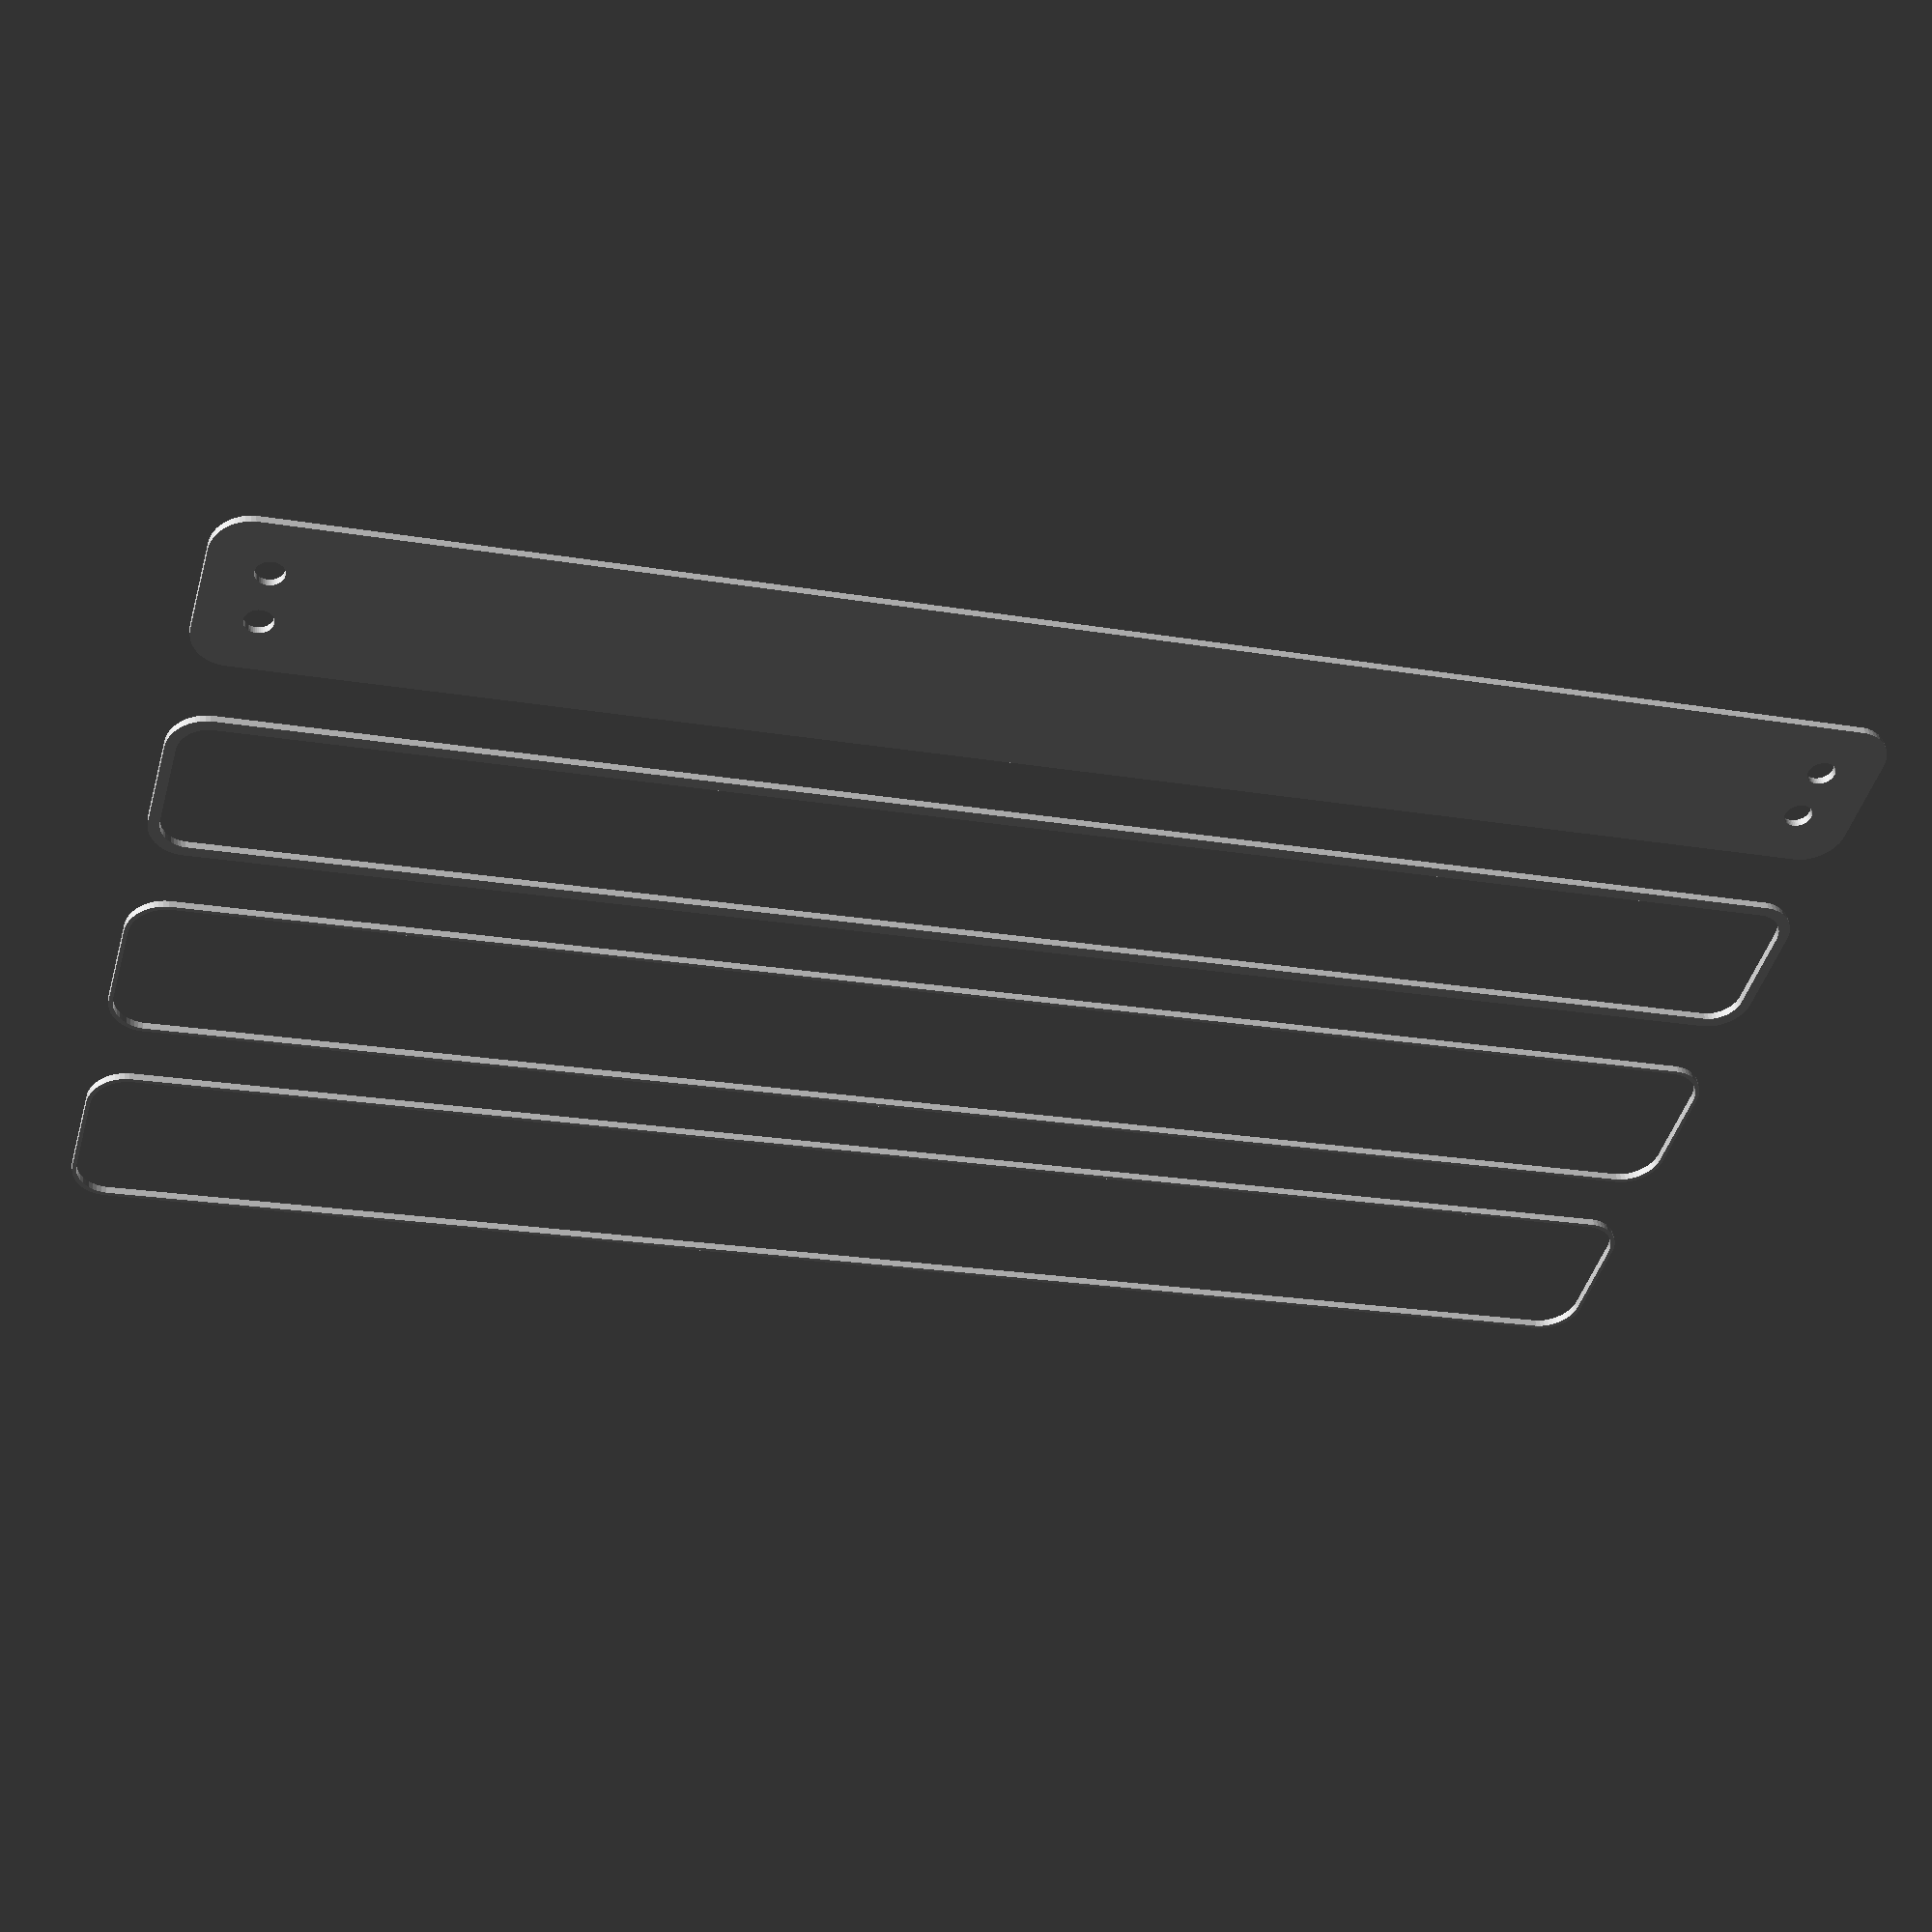
<openscad>
$fn = 50;


union() {
	translate(v = [0, 0.0000000000, 0]) {
		projection() {
			intersection() {
				translate(v = [-500, -500, -9.0000000000]) {
					cube(size = [1000, 1000, 0.1000000000]);
				}
				difference() {
					union() {
						hull() {
							translate(v = [-100.0000000000, 6.2500000000, 0]) {
								cylinder(h = 21, r = 5);
							}
							translate(v = [100.0000000000, 6.2500000000, 0]) {
								cylinder(h = 21, r = 5);
							}
							translate(v = [-100.0000000000, -6.2500000000, 0]) {
								cylinder(h = 21, r = 5);
							}
							translate(v = [100.0000000000, -6.2500000000, 0]) {
								cylinder(h = 21, r = 5);
							}
						}
					}
					union() {
						translate(v = [-97.5000000000, -3.7500000000, 1]) {
							rotate(a = [0, 0, 0]) {
								difference() {
									union() {
										cylinder(h = 3, r = 2.9000000000);
										translate(v = [0, 0, -10.0000000000]) {
											cylinder(h = 10, r = 1.5000000000);
										}
										translate(v = [0, 0, -10.0000000000]) {
											cylinder(h = 10, r = 1.8000000000);
										}
										translate(v = [0, 0, -10.0000000000]) {
											cylinder(h = 10, r = 1.5000000000);
										}
									}
									union();
								}
							}
						}
						translate(v = [97.5000000000, -3.7500000000, 1]) {
							rotate(a = [0, 0, 0]) {
								difference() {
									union() {
										cylinder(h = 3, r = 2.9000000000);
										translate(v = [0, 0, -10.0000000000]) {
											cylinder(h = 10, r = 1.5000000000);
										}
										translate(v = [0, 0, -10.0000000000]) {
											cylinder(h = 10, r = 1.8000000000);
										}
										translate(v = [0, 0, -10.0000000000]) {
											cylinder(h = 10, r = 1.5000000000);
										}
									}
									union();
								}
							}
						}
						translate(v = [-97.5000000000, 3.7500000000, 1]) {
							rotate(a = [0, 0, 0]) {
								difference() {
									union() {
										cylinder(h = 3, r = 2.9000000000);
										translate(v = [0, 0, -10.0000000000]) {
											cylinder(h = 10, r = 1.5000000000);
										}
										translate(v = [0, 0, -10.0000000000]) {
											cylinder(h = 10, r = 1.8000000000);
										}
										translate(v = [0, 0, -10.0000000000]) {
											cylinder(h = 10, r = 1.5000000000);
										}
									}
									union();
								}
							}
						}
						translate(v = [97.5000000000, 3.7500000000, 1]) {
							rotate(a = [0, 0, 0]) {
								difference() {
									union() {
										cylinder(h = 3, r = 2.9000000000);
										translate(v = [0, 0, -10.0000000000]) {
											cylinder(h = 10, r = 1.5000000000);
										}
										translate(v = [0, 0, -10.0000000000]) {
											cylinder(h = 10, r = 1.8000000000);
										}
										translate(v = [0, 0, -10.0000000000]) {
											cylinder(h = 10, r = 1.5000000000);
										}
									}
									union();
								}
							}
						}
						translate(v = [0, 0, 1]) {
							hull() {
								union() {
									translate(v = [-99.7500000000, 6.0000000000, 4.7500000000]) {
										cylinder(h = 31.5000000000, r = 4.7500000000);
									}
									translate(v = [-99.7500000000, 6.0000000000, 4.7500000000]) {
										sphere(r = 4.7500000000);
									}
									translate(v = [-99.7500000000, 6.0000000000, 36.2500000000]) {
										sphere(r = 4.7500000000);
									}
								}
								union() {
									translate(v = [99.7500000000, 6.0000000000, 4.7500000000]) {
										cylinder(h = 31.5000000000, r = 4.7500000000);
									}
									translate(v = [99.7500000000, 6.0000000000, 4.7500000000]) {
										sphere(r = 4.7500000000);
									}
									translate(v = [99.7500000000, 6.0000000000, 36.2500000000]) {
										sphere(r = 4.7500000000);
									}
								}
								union() {
									translate(v = [-99.7500000000, -6.0000000000, 4.7500000000]) {
										cylinder(h = 31.5000000000, r = 4.7500000000);
									}
									translate(v = [-99.7500000000, -6.0000000000, 4.7500000000]) {
										sphere(r = 4.7500000000);
									}
									translate(v = [-99.7500000000, -6.0000000000, 36.2500000000]) {
										sphere(r = 4.7500000000);
									}
								}
								union() {
									translate(v = [99.7500000000, -6.0000000000, 4.7500000000]) {
										cylinder(h = 31.5000000000, r = 4.7500000000);
									}
									translate(v = [99.7500000000, -6.0000000000, 4.7500000000]) {
										sphere(r = 4.7500000000);
									}
									translate(v = [99.7500000000, -6.0000000000, 36.2500000000]) {
										sphere(r = 4.7500000000);
									}
								}
							}
						}
					}
				}
			}
		}
	}
	translate(v = [0, 31.5000000000, 0]) {
		projection() {
			intersection() {
				translate(v = [-500, -500, -6.0000000000]) {
					cube(size = [1000, 1000, 0.1000000000]);
				}
				difference() {
					union() {
						hull() {
							translate(v = [-100.0000000000, 6.2500000000, 0]) {
								cylinder(h = 21, r = 5);
							}
							translate(v = [100.0000000000, 6.2500000000, 0]) {
								cylinder(h = 21, r = 5);
							}
							translate(v = [-100.0000000000, -6.2500000000, 0]) {
								cylinder(h = 21, r = 5);
							}
							translate(v = [100.0000000000, -6.2500000000, 0]) {
								cylinder(h = 21, r = 5);
							}
						}
					}
					union() {
						translate(v = [-97.5000000000, -3.7500000000, 1]) {
							rotate(a = [0, 0, 0]) {
								difference() {
									union() {
										cylinder(h = 3, r = 2.9000000000);
										translate(v = [0, 0, -10.0000000000]) {
											cylinder(h = 10, r = 1.5000000000);
										}
										translate(v = [0, 0, -10.0000000000]) {
											cylinder(h = 10, r = 1.8000000000);
										}
										translate(v = [0, 0, -10.0000000000]) {
											cylinder(h = 10, r = 1.5000000000);
										}
									}
									union();
								}
							}
						}
						translate(v = [97.5000000000, -3.7500000000, 1]) {
							rotate(a = [0, 0, 0]) {
								difference() {
									union() {
										cylinder(h = 3, r = 2.9000000000);
										translate(v = [0, 0, -10.0000000000]) {
											cylinder(h = 10, r = 1.5000000000);
										}
										translate(v = [0, 0, -10.0000000000]) {
											cylinder(h = 10, r = 1.8000000000);
										}
										translate(v = [0, 0, -10.0000000000]) {
											cylinder(h = 10, r = 1.5000000000);
										}
									}
									union();
								}
							}
						}
						translate(v = [-97.5000000000, 3.7500000000, 1]) {
							rotate(a = [0, 0, 0]) {
								difference() {
									union() {
										cylinder(h = 3, r = 2.9000000000);
										translate(v = [0, 0, -10.0000000000]) {
											cylinder(h = 10, r = 1.5000000000);
										}
										translate(v = [0, 0, -10.0000000000]) {
											cylinder(h = 10, r = 1.8000000000);
										}
										translate(v = [0, 0, -10.0000000000]) {
											cylinder(h = 10, r = 1.5000000000);
										}
									}
									union();
								}
							}
						}
						translate(v = [97.5000000000, 3.7500000000, 1]) {
							rotate(a = [0, 0, 0]) {
								difference() {
									union() {
										cylinder(h = 3, r = 2.9000000000);
										translate(v = [0, 0, -10.0000000000]) {
											cylinder(h = 10, r = 1.5000000000);
										}
										translate(v = [0, 0, -10.0000000000]) {
											cylinder(h = 10, r = 1.8000000000);
										}
										translate(v = [0, 0, -10.0000000000]) {
											cylinder(h = 10, r = 1.5000000000);
										}
									}
									union();
								}
							}
						}
						translate(v = [0, 0, 1]) {
							hull() {
								union() {
									translate(v = [-99.7500000000, 6.0000000000, 4.7500000000]) {
										cylinder(h = 31.5000000000, r = 4.7500000000);
									}
									translate(v = [-99.7500000000, 6.0000000000, 4.7500000000]) {
										sphere(r = 4.7500000000);
									}
									translate(v = [-99.7500000000, 6.0000000000, 36.2500000000]) {
										sphere(r = 4.7500000000);
									}
								}
								union() {
									translate(v = [99.7500000000, 6.0000000000, 4.7500000000]) {
										cylinder(h = 31.5000000000, r = 4.7500000000);
									}
									translate(v = [99.7500000000, 6.0000000000, 4.7500000000]) {
										sphere(r = 4.7500000000);
									}
									translate(v = [99.7500000000, 6.0000000000, 36.2500000000]) {
										sphere(r = 4.7500000000);
									}
								}
								union() {
									translate(v = [-99.7500000000, -6.0000000000, 4.7500000000]) {
										cylinder(h = 31.5000000000, r = 4.7500000000);
									}
									translate(v = [-99.7500000000, -6.0000000000, 4.7500000000]) {
										sphere(r = 4.7500000000);
									}
									translate(v = [-99.7500000000, -6.0000000000, 36.2500000000]) {
										sphere(r = 4.7500000000);
									}
								}
								union() {
									translate(v = [99.7500000000, -6.0000000000, 4.7500000000]) {
										cylinder(h = 31.5000000000, r = 4.7500000000);
									}
									translate(v = [99.7500000000, -6.0000000000, 4.7500000000]) {
										sphere(r = 4.7500000000);
									}
									translate(v = [99.7500000000, -6.0000000000, 36.2500000000]) {
										sphere(r = 4.7500000000);
									}
								}
							}
						}
					}
				}
			}
		}
	}
	translate(v = [0, 63.0000000000, 0]) {
		projection() {
			intersection() {
				translate(v = [-500, -500, -3.0000000000]) {
					cube(size = [1000, 1000, 0.1000000000]);
				}
				difference() {
					union() {
						hull() {
							translate(v = [-100.0000000000, 6.2500000000, 0]) {
								cylinder(h = 21, r = 5);
							}
							translate(v = [100.0000000000, 6.2500000000, 0]) {
								cylinder(h = 21, r = 5);
							}
							translate(v = [-100.0000000000, -6.2500000000, 0]) {
								cylinder(h = 21, r = 5);
							}
							translate(v = [100.0000000000, -6.2500000000, 0]) {
								cylinder(h = 21, r = 5);
							}
						}
					}
					union() {
						translate(v = [-97.5000000000, -3.7500000000, 1]) {
							rotate(a = [0, 0, 0]) {
								difference() {
									union() {
										cylinder(h = 3, r = 2.9000000000);
										translate(v = [0, 0, -10.0000000000]) {
											cylinder(h = 10, r = 1.5000000000);
										}
										translate(v = [0, 0, -10.0000000000]) {
											cylinder(h = 10, r = 1.8000000000);
										}
										translate(v = [0, 0, -10.0000000000]) {
											cylinder(h = 10, r = 1.5000000000);
										}
									}
									union();
								}
							}
						}
						translate(v = [97.5000000000, -3.7500000000, 1]) {
							rotate(a = [0, 0, 0]) {
								difference() {
									union() {
										cylinder(h = 3, r = 2.9000000000);
										translate(v = [0, 0, -10.0000000000]) {
											cylinder(h = 10, r = 1.5000000000);
										}
										translate(v = [0, 0, -10.0000000000]) {
											cylinder(h = 10, r = 1.8000000000);
										}
										translate(v = [0, 0, -10.0000000000]) {
											cylinder(h = 10, r = 1.5000000000);
										}
									}
									union();
								}
							}
						}
						translate(v = [-97.5000000000, 3.7500000000, 1]) {
							rotate(a = [0, 0, 0]) {
								difference() {
									union() {
										cylinder(h = 3, r = 2.9000000000);
										translate(v = [0, 0, -10.0000000000]) {
											cylinder(h = 10, r = 1.5000000000);
										}
										translate(v = [0, 0, -10.0000000000]) {
											cylinder(h = 10, r = 1.8000000000);
										}
										translate(v = [0, 0, -10.0000000000]) {
											cylinder(h = 10, r = 1.5000000000);
										}
									}
									union();
								}
							}
						}
						translate(v = [97.5000000000, 3.7500000000, 1]) {
							rotate(a = [0, 0, 0]) {
								difference() {
									union() {
										cylinder(h = 3, r = 2.9000000000);
										translate(v = [0, 0, -10.0000000000]) {
											cylinder(h = 10, r = 1.5000000000);
										}
										translate(v = [0, 0, -10.0000000000]) {
											cylinder(h = 10, r = 1.8000000000);
										}
										translate(v = [0, 0, -10.0000000000]) {
											cylinder(h = 10, r = 1.5000000000);
										}
									}
									union();
								}
							}
						}
						translate(v = [0, 0, 1]) {
							hull() {
								union() {
									translate(v = [-99.7500000000, 6.0000000000, 4.7500000000]) {
										cylinder(h = 31.5000000000, r = 4.7500000000);
									}
									translate(v = [-99.7500000000, 6.0000000000, 4.7500000000]) {
										sphere(r = 4.7500000000);
									}
									translate(v = [-99.7500000000, 6.0000000000, 36.2500000000]) {
										sphere(r = 4.7500000000);
									}
								}
								union() {
									translate(v = [99.7500000000, 6.0000000000, 4.7500000000]) {
										cylinder(h = 31.5000000000, r = 4.7500000000);
									}
									translate(v = [99.7500000000, 6.0000000000, 4.7500000000]) {
										sphere(r = 4.7500000000);
									}
									translate(v = [99.7500000000, 6.0000000000, 36.2500000000]) {
										sphere(r = 4.7500000000);
									}
								}
								union() {
									translate(v = [-99.7500000000, -6.0000000000, 4.7500000000]) {
										cylinder(h = 31.5000000000, r = 4.7500000000);
									}
									translate(v = [-99.7500000000, -6.0000000000, 4.7500000000]) {
										sphere(r = 4.7500000000);
									}
									translate(v = [-99.7500000000, -6.0000000000, 36.2500000000]) {
										sphere(r = 4.7500000000);
									}
								}
								union() {
									translate(v = [99.7500000000, -6.0000000000, 4.7500000000]) {
										cylinder(h = 31.5000000000, r = 4.7500000000);
									}
									translate(v = [99.7500000000, -6.0000000000, 4.7500000000]) {
										sphere(r = 4.7500000000);
									}
									translate(v = [99.7500000000, -6.0000000000, 36.2500000000]) {
										sphere(r = 4.7500000000);
									}
								}
							}
						}
					}
				}
			}
		}
	}
	translate(v = [0, 94.5000000000, 0]) {
		projection() {
			intersection() {
				translate(v = [-500, -500, 0.0000000000]) {
					cube(size = [1000, 1000, 0.1000000000]);
				}
				difference() {
					union() {
						hull() {
							translate(v = [-100.0000000000, 6.2500000000, 0]) {
								cylinder(h = 21, r = 5);
							}
							translate(v = [100.0000000000, 6.2500000000, 0]) {
								cylinder(h = 21, r = 5);
							}
							translate(v = [-100.0000000000, -6.2500000000, 0]) {
								cylinder(h = 21, r = 5);
							}
							translate(v = [100.0000000000, -6.2500000000, 0]) {
								cylinder(h = 21, r = 5);
							}
						}
					}
					union() {
						translate(v = [-97.5000000000, -3.7500000000, 1]) {
							rotate(a = [0, 0, 0]) {
								difference() {
									union() {
										cylinder(h = 3, r = 2.9000000000);
										translate(v = [0, 0, -10.0000000000]) {
											cylinder(h = 10, r = 1.5000000000);
										}
										translate(v = [0, 0, -10.0000000000]) {
											cylinder(h = 10, r = 1.8000000000);
										}
										translate(v = [0, 0, -10.0000000000]) {
											cylinder(h = 10, r = 1.5000000000);
										}
									}
									union();
								}
							}
						}
						translate(v = [97.5000000000, -3.7500000000, 1]) {
							rotate(a = [0, 0, 0]) {
								difference() {
									union() {
										cylinder(h = 3, r = 2.9000000000);
										translate(v = [0, 0, -10.0000000000]) {
											cylinder(h = 10, r = 1.5000000000);
										}
										translate(v = [0, 0, -10.0000000000]) {
											cylinder(h = 10, r = 1.8000000000);
										}
										translate(v = [0, 0, -10.0000000000]) {
											cylinder(h = 10, r = 1.5000000000);
										}
									}
									union();
								}
							}
						}
						translate(v = [-97.5000000000, 3.7500000000, 1]) {
							rotate(a = [0, 0, 0]) {
								difference() {
									union() {
										cylinder(h = 3, r = 2.9000000000);
										translate(v = [0, 0, -10.0000000000]) {
											cylinder(h = 10, r = 1.5000000000);
										}
										translate(v = [0, 0, -10.0000000000]) {
											cylinder(h = 10, r = 1.8000000000);
										}
										translate(v = [0, 0, -10.0000000000]) {
											cylinder(h = 10, r = 1.5000000000);
										}
									}
									union();
								}
							}
						}
						translate(v = [97.5000000000, 3.7500000000, 1]) {
							rotate(a = [0, 0, 0]) {
								difference() {
									union() {
										cylinder(h = 3, r = 2.9000000000);
										translate(v = [0, 0, -10.0000000000]) {
											cylinder(h = 10, r = 1.5000000000);
										}
										translate(v = [0, 0, -10.0000000000]) {
											cylinder(h = 10, r = 1.8000000000);
										}
										translate(v = [0, 0, -10.0000000000]) {
											cylinder(h = 10, r = 1.5000000000);
										}
									}
									union();
								}
							}
						}
						translate(v = [0, 0, 1]) {
							hull() {
								union() {
									translate(v = [-99.7500000000, 6.0000000000, 4.7500000000]) {
										cylinder(h = 31.5000000000, r = 4.7500000000);
									}
									translate(v = [-99.7500000000, 6.0000000000, 4.7500000000]) {
										sphere(r = 4.7500000000);
									}
									translate(v = [-99.7500000000, 6.0000000000, 36.2500000000]) {
										sphere(r = 4.7500000000);
									}
								}
								union() {
									translate(v = [99.7500000000, 6.0000000000, 4.7500000000]) {
										cylinder(h = 31.5000000000, r = 4.7500000000);
									}
									translate(v = [99.7500000000, 6.0000000000, 4.7500000000]) {
										sphere(r = 4.7500000000);
									}
									translate(v = [99.7500000000, 6.0000000000, 36.2500000000]) {
										sphere(r = 4.7500000000);
									}
								}
								union() {
									translate(v = [-99.7500000000, -6.0000000000, 4.7500000000]) {
										cylinder(h = 31.5000000000, r = 4.7500000000);
									}
									translate(v = [-99.7500000000, -6.0000000000, 4.7500000000]) {
										sphere(r = 4.7500000000);
									}
									translate(v = [-99.7500000000, -6.0000000000, 36.2500000000]) {
										sphere(r = 4.7500000000);
									}
								}
								union() {
									translate(v = [99.7500000000, -6.0000000000, 4.7500000000]) {
										cylinder(h = 31.5000000000, r = 4.7500000000);
									}
									translate(v = [99.7500000000, -6.0000000000, 4.7500000000]) {
										sphere(r = 4.7500000000);
									}
									translate(v = [99.7500000000, -6.0000000000, 36.2500000000]) {
										sphere(r = 4.7500000000);
									}
								}
							}
						}
					}
				}
			}
		}
	}
	translate(v = [0, 126.0000000000, 0]) {
		projection() {
			intersection() {
				translate(v = [-500, -500, 3.0000000000]) {
					cube(size = [1000, 1000, 0.1000000000]);
				}
				difference() {
					union() {
						hull() {
							translate(v = [-100.0000000000, 6.2500000000, 0]) {
								cylinder(h = 21, r = 5);
							}
							translate(v = [100.0000000000, 6.2500000000, 0]) {
								cylinder(h = 21, r = 5);
							}
							translate(v = [-100.0000000000, -6.2500000000, 0]) {
								cylinder(h = 21, r = 5);
							}
							translate(v = [100.0000000000, -6.2500000000, 0]) {
								cylinder(h = 21, r = 5);
							}
						}
					}
					union() {
						translate(v = [-97.5000000000, -3.7500000000, 1]) {
							rotate(a = [0, 0, 0]) {
								difference() {
									union() {
										cylinder(h = 3, r = 2.9000000000);
										translate(v = [0, 0, -10.0000000000]) {
											cylinder(h = 10, r = 1.5000000000);
										}
										translate(v = [0, 0, -10.0000000000]) {
											cylinder(h = 10, r = 1.8000000000);
										}
										translate(v = [0, 0, -10.0000000000]) {
											cylinder(h = 10, r = 1.5000000000);
										}
									}
									union();
								}
							}
						}
						translate(v = [97.5000000000, -3.7500000000, 1]) {
							rotate(a = [0, 0, 0]) {
								difference() {
									union() {
										cylinder(h = 3, r = 2.9000000000);
										translate(v = [0, 0, -10.0000000000]) {
											cylinder(h = 10, r = 1.5000000000);
										}
										translate(v = [0, 0, -10.0000000000]) {
											cylinder(h = 10, r = 1.8000000000);
										}
										translate(v = [0, 0, -10.0000000000]) {
											cylinder(h = 10, r = 1.5000000000);
										}
									}
									union();
								}
							}
						}
						translate(v = [-97.5000000000, 3.7500000000, 1]) {
							rotate(a = [0, 0, 0]) {
								difference() {
									union() {
										cylinder(h = 3, r = 2.9000000000);
										translate(v = [0, 0, -10.0000000000]) {
											cylinder(h = 10, r = 1.5000000000);
										}
										translate(v = [0, 0, -10.0000000000]) {
											cylinder(h = 10, r = 1.8000000000);
										}
										translate(v = [0, 0, -10.0000000000]) {
											cylinder(h = 10, r = 1.5000000000);
										}
									}
									union();
								}
							}
						}
						translate(v = [97.5000000000, 3.7500000000, 1]) {
							rotate(a = [0, 0, 0]) {
								difference() {
									union() {
										cylinder(h = 3, r = 2.9000000000);
										translate(v = [0, 0, -10.0000000000]) {
											cylinder(h = 10, r = 1.5000000000);
										}
										translate(v = [0, 0, -10.0000000000]) {
											cylinder(h = 10, r = 1.8000000000);
										}
										translate(v = [0, 0, -10.0000000000]) {
											cylinder(h = 10, r = 1.5000000000);
										}
									}
									union();
								}
							}
						}
						translate(v = [0, 0, 1]) {
							hull() {
								union() {
									translate(v = [-99.7500000000, 6.0000000000, 4.7500000000]) {
										cylinder(h = 31.5000000000, r = 4.7500000000);
									}
									translate(v = [-99.7500000000, 6.0000000000, 4.7500000000]) {
										sphere(r = 4.7500000000);
									}
									translate(v = [-99.7500000000, 6.0000000000, 36.2500000000]) {
										sphere(r = 4.7500000000);
									}
								}
								union() {
									translate(v = [99.7500000000, 6.0000000000, 4.7500000000]) {
										cylinder(h = 31.5000000000, r = 4.7500000000);
									}
									translate(v = [99.7500000000, 6.0000000000, 4.7500000000]) {
										sphere(r = 4.7500000000);
									}
									translate(v = [99.7500000000, 6.0000000000, 36.2500000000]) {
										sphere(r = 4.7500000000);
									}
								}
								union() {
									translate(v = [-99.7500000000, -6.0000000000, 4.7500000000]) {
										cylinder(h = 31.5000000000, r = 4.7500000000);
									}
									translate(v = [-99.7500000000, -6.0000000000, 4.7500000000]) {
										sphere(r = 4.7500000000);
									}
									translate(v = [-99.7500000000, -6.0000000000, 36.2500000000]) {
										sphere(r = 4.7500000000);
									}
								}
								union() {
									translate(v = [99.7500000000, -6.0000000000, 4.7500000000]) {
										cylinder(h = 31.5000000000, r = 4.7500000000);
									}
									translate(v = [99.7500000000, -6.0000000000, 4.7500000000]) {
										sphere(r = 4.7500000000);
									}
									translate(v = [99.7500000000, -6.0000000000, 36.2500000000]) {
										sphere(r = 4.7500000000);
									}
								}
							}
						}
					}
				}
			}
		}
	}
	translate(v = [0, 157.5000000000, 0]) {
		projection() {
			intersection() {
				translate(v = [-500, -500, 6.0000000000]) {
					cube(size = [1000, 1000, 0.1000000000]);
				}
				difference() {
					union() {
						hull() {
							translate(v = [-100.0000000000, 6.2500000000, 0]) {
								cylinder(h = 21, r = 5);
							}
							translate(v = [100.0000000000, 6.2500000000, 0]) {
								cylinder(h = 21, r = 5);
							}
							translate(v = [-100.0000000000, -6.2500000000, 0]) {
								cylinder(h = 21, r = 5);
							}
							translate(v = [100.0000000000, -6.2500000000, 0]) {
								cylinder(h = 21, r = 5);
							}
						}
					}
					union() {
						translate(v = [-97.5000000000, -3.7500000000, 1]) {
							rotate(a = [0, 0, 0]) {
								difference() {
									union() {
										cylinder(h = 3, r = 2.9000000000);
										translate(v = [0, 0, -10.0000000000]) {
											cylinder(h = 10, r = 1.5000000000);
										}
										translate(v = [0, 0, -10.0000000000]) {
											cylinder(h = 10, r = 1.8000000000);
										}
										translate(v = [0, 0, -10.0000000000]) {
											cylinder(h = 10, r = 1.5000000000);
										}
									}
									union();
								}
							}
						}
						translate(v = [97.5000000000, -3.7500000000, 1]) {
							rotate(a = [0, 0, 0]) {
								difference() {
									union() {
										cylinder(h = 3, r = 2.9000000000);
										translate(v = [0, 0, -10.0000000000]) {
											cylinder(h = 10, r = 1.5000000000);
										}
										translate(v = [0, 0, -10.0000000000]) {
											cylinder(h = 10, r = 1.8000000000);
										}
										translate(v = [0, 0, -10.0000000000]) {
											cylinder(h = 10, r = 1.5000000000);
										}
									}
									union();
								}
							}
						}
						translate(v = [-97.5000000000, 3.7500000000, 1]) {
							rotate(a = [0, 0, 0]) {
								difference() {
									union() {
										cylinder(h = 3, r = 2.9000000000);
										translate(v = [0, 0, -10.0000000000]) {
											cylinder(h = 10, r = 1.5000000000);
										}
										translate(v = [0, 0, -10.0000000000]) {
											cylinder(h = 10, r = 1.8000000000);
										}
										translate(v = [0, 0, -10.0000000000]) {
											cylinder(h = 10, r = 1.5000000000);
										}
									}
									union();
								}
							}
						}
						translate(v = [97.5000000000, 3.7500000000, 1]) {
							rotate(a = [0, 0, 0]) {
								difference() {
									union() {
										cylinder(h = 3, r = 2.9000000000);
										translate(v = [0, 0, -10.0000000000]) {
											cylinder(h = 10, r = 1.5000000000);
										}
										translate(v = [0, 0, -10.0000000000]) {
											cylinder(h = 10, r = 1.8000000000);
										}
										translate(v = [0, 0, -10.0000000000]) {
											cylinder(h = 10, r = 1.5000000000);
										}
									}
									union();
								}
							}
						}
						translate(v = [0, 0, 1]) {
							hull() {
								union() {
									translate(v = [-99.7500000000, 6.0000000000, 4.7500000000]) {
										cylinder(h = 31.5000000000, r = 4.7500000000);
									}
									translate(v = [-99.7500000000, 6.0000000000, 4.7500000000]) {
										sphere(r = 4.7500000000);
									}
									translate(v = [-99.7500000000, 6.0000000000, 36.2500000000]) {
										sphere(r = 4.7500000000);
									}
								}
								union() {
									translate(v = [99.7500000000, 6.0000000000, 4.7500000000]) {
										cylinder(h = 31.5000000000, r = 4.7500000000);
									}
									translate(v = [99.7500000000, 6.0000000000, 4.7500000000]) {
										sphere(r = 4.7500000000);
									}
									translate(v = [99.7500000000, 6.0000000000, 36.2500000000]) {
										sphere(r = 4.7500000000);
									}
								}
								union() {
									translate(v = [-99.7500000000, -6.0000000000, 4.7500000000]) {
										cylinder(h = 31.5000000000, r = 4.7500000000);
									}
									translate(v = [-99.7500000000, -6.0000000000, 4.7500000000]) {
										sphere(r = 4.7500000000);
									}
									translate(v = [-99.7500000000, -6.0000000000, 36.2500000000]) {
										sphere(r = 4.7500000000);
									}
								}
								union() {
									translate(v = [99.7500000000, -6.0000000000, 4.7500000000]) {
										cylinder(h = 31.5000000000, r = 4.7500000000);
									}
									translate(v = [99.7500000000, -6.0000000000, 4.7500000000]) {
										sphere(r = 4.7500000000);
									}
									translate(v = [99.7500000000, -6.0000000000, 36.2500000000]) {
										sphere(r = 4.7500000000);
									}
								}
							}
						}
					}
				}
			}
		}
	}
	translate(v = [0, 189.0000000000, 0]) {
		projection() {
			intersection() {
				translate(v = [-500, -500, 9.0000000000]) {
					cube(size = [1000, 1000, 0.1000000000]);
				}
				difference() {
					union() {
						hull() {
							translate(v = [-100.0000000000, 6.2500000000, 0]) {
								cylinder(h = 21, r = 5);
							}
							translate(v = [100.0000000000, 6.2500000000, 0]) {
								cylinder(h = 21, r = 5);
							}
							translate(v = [-100.0000000000, -6.2500000000, 0]) {
								cylinder(h = 21, r = 5);
							}
							translate(v = [100.0000000000, -6.2500000000, 0]) {
								cylinder(h = 21, r = 5);
							}
						}
					}
					union() {
						translate(v = [-97.5000000000, -3.7500000000, 1]) {
							rotate(a = [0, 0, 0]) {
								difference() {
									union() {
										cylinder(h = 3, r = 2.9000000000);
										translate(v = [0, 0, -10.0000000000]) {
											cylinder(h = 10, r = 1.5000000000);
										}
										translate(v = [0, 0, -10.0000000000]) {
											cylinder(h = 10, r = 1.8000000000);
										}
										translate(v = [0, 0, -10.0000000000]) {
											cylinder(h = 10, r = 1.5000000000);
										}
									}
									union();
								}
							}
						}
						translate(v = [97.5000000000, -3.7500000000, 1]) {
							rotate(a = [0, 0, 0]) {
								difference() {
									union() {
										cylinder(h = 3, r = 2.9000000000);
										translate(v = [0, 0, -10.0000000000]) {
											cylinder(h = 10, r = 1.5000000000);
										}
										translate(v = [0, 0, -10.0000000000]) {
											cylinder(h = 10, r = 1.8000000000);
										}
										translate(v = [0, 0, -10.0000000000]) {
											cylinder(h = 10, r = 1.5000000000);
										}
									}
									union();
								}
							}
						}
						translate(v = [-97.5000000000, 3.7500000000, 1]) {
							rotate(a = [0, 0, 0]) {
								difference() {
									union() {
										cylinder(h = 3, r = 2.9000000000);
										translate(v = [0, 0, -10.0000000000]) {
											cylinder(h = 10, r = 1.5000000000);
										}
										translate(v = [0, 0, -10.0000000000]) {
											cylinder(h = 10, r = 1.8000000000);
										}
										translate(v = [0, 0, -10.0000000000]) {
											cylinder(h = 10, r = 1.5000000000);
										}
									}
									union();
								}
							}
						}
						translate(v = [97.5000000000, 3.7500000000, 1]) {
							rotate(a = [0, 0, 0]) {
								difference() {
									union() {
										cylinder(h = 3, r = 2.9000000000);
										translate(v = [0, 0, -10.0000000000]) {
											cylinder(h = 10, r = 1.5000000000);
										}
										translate(v = [0, 0, -10.0000000000]) {
											cylinder(h = 10, r = 1.8000000000);
										}
										translate(v = [0, 0, -10.0000000000]) {
											cylinder(h = 10, r = 1.5000000000);
										}
									}
									union();
								}
							}
						}
						translate(v = [0, 0, 1]) {
							hull() {
								union() {
									translate(v = [-99.7500000000, 6.0000000000, 4.7500000000]) {
										cylinder(h = 31.5000000000, r = 4.7500000000);
									}
									translate(v = [-99.7500000000, 6.0000000000, 4.7500000000]) {
										sphere(r = 4.7500000000);
									}
									translate(v = [-99.7500000000, 6.0000000000, 36.2500000000]) {
										sphere(r = 4.7500000000);
									}
								}
								union() {
									translate(v = [99.7500000000, 6.0000000000, 4.7500000000]) {
										cylinder(h = 31.5000000000, r = 4.7500000000);
									}
									translate(v = [99.7500000000, 6.0000000000, 4.7500000000]) {
										sphere(r = 4.7500000000);
									}
									translate(v = [99.7500000000, 6.0000000000, 36.2500000000]) {
										sphere(r = 4.7500000000);
									}
								}
								union() {
									translate(v = [-99.7500000000, -6.0000000000, 4.7500000000]) {
										cylinder(h = 31.5000000000, r = 4.7500000000);
									}
									translate(v = [-99.7500000000, -6.0000000000, 4.7500000000]) {
										sphere(r = 4.7500000000);
									}
									translate(v = [-99.7500000000, -6.0000000000, 36.2500000000]) {
										sphere(r = 4.7500000000);
									}
								}
								union() {
									translate(v = [99.7500000000, -6.0000000000, 4.7500000000]) {
										cylinder(h = 31.5000000000, r = 4.7500000000);
									}
									translate(v = [99.7500000000, -6.0000000000, 4.7500000000]) {
										sphere(r = 4.7500000000);
									}
									translate(v = [99.7500000000, -6.0000000000, 36.2500000000]) {
										sphere(r = 4.7500000000);
									}
								}
							}
						}
					}
				}
			}
		}
	}
}
</openscad>
<views>
elev=133.3 azim=344.3 roll=6.5 proj=p view=wireframe
</views>
